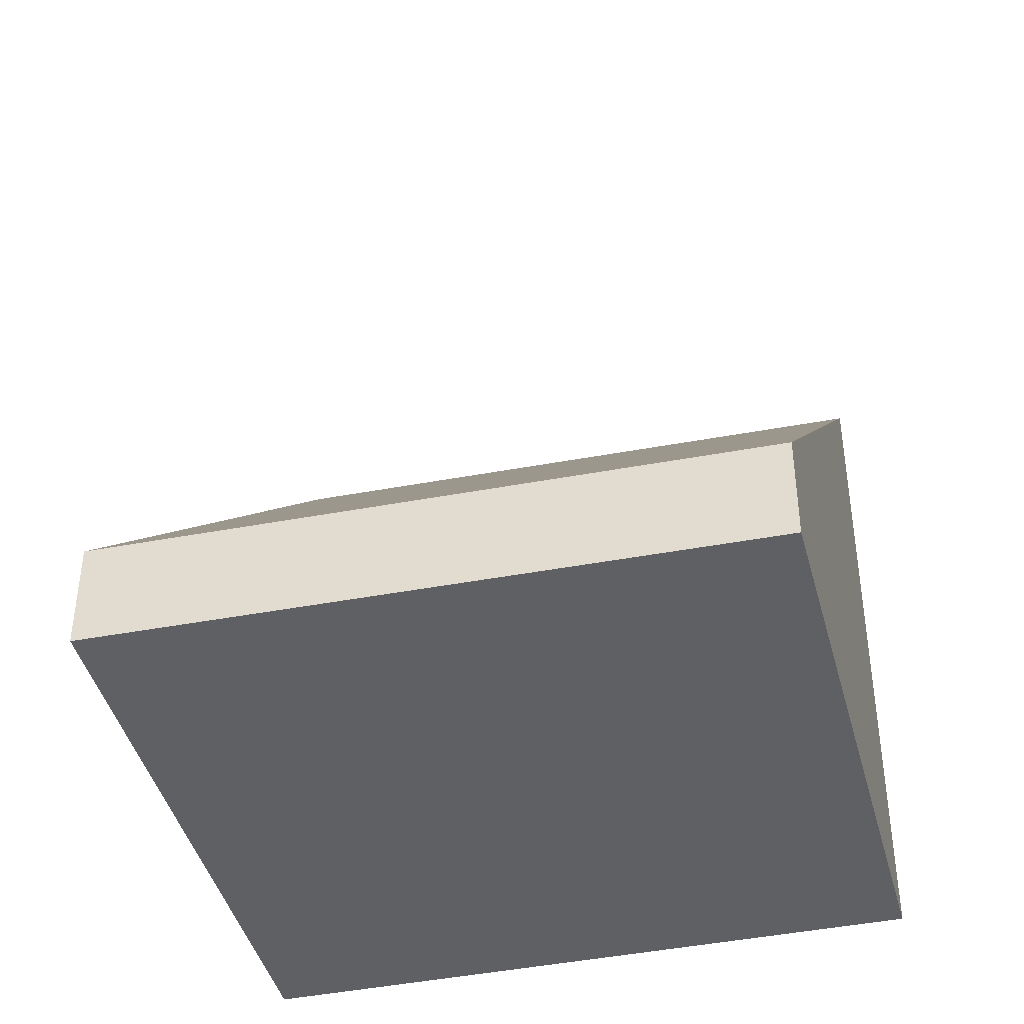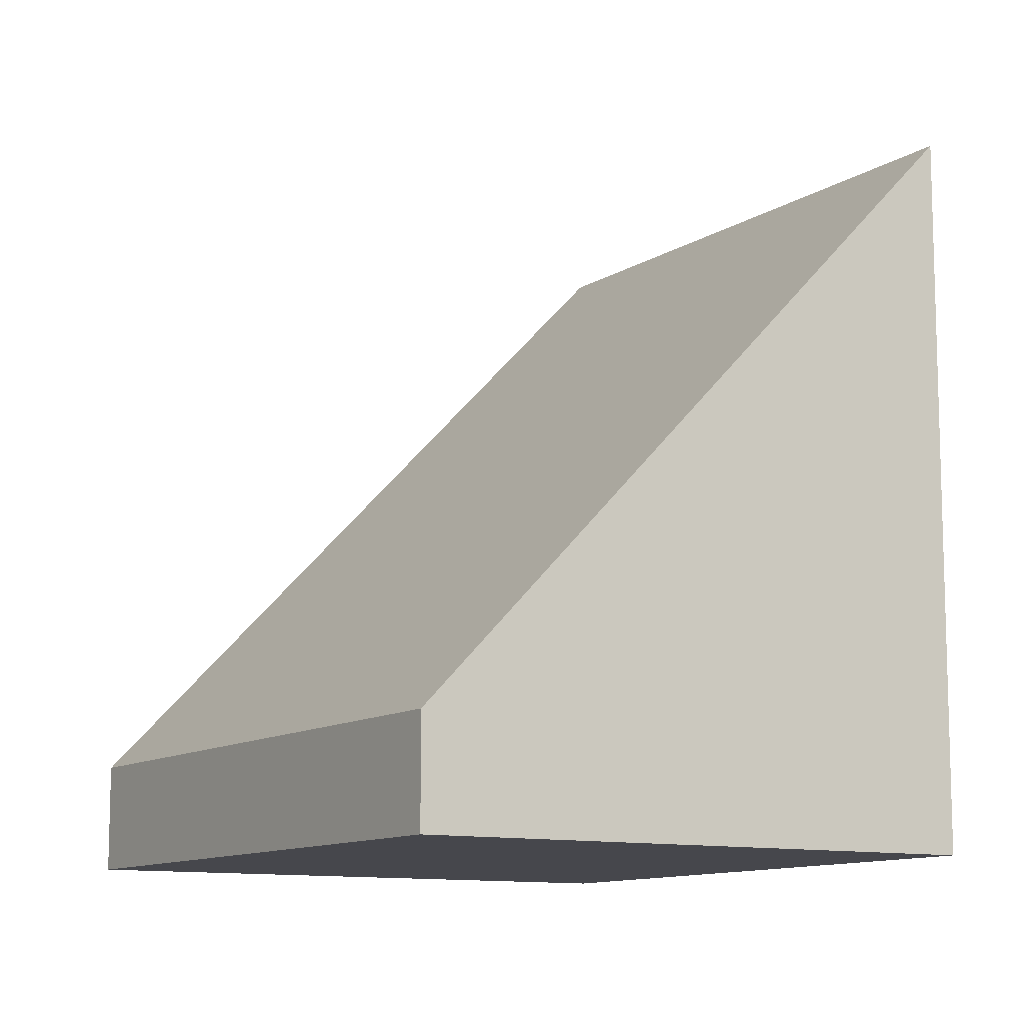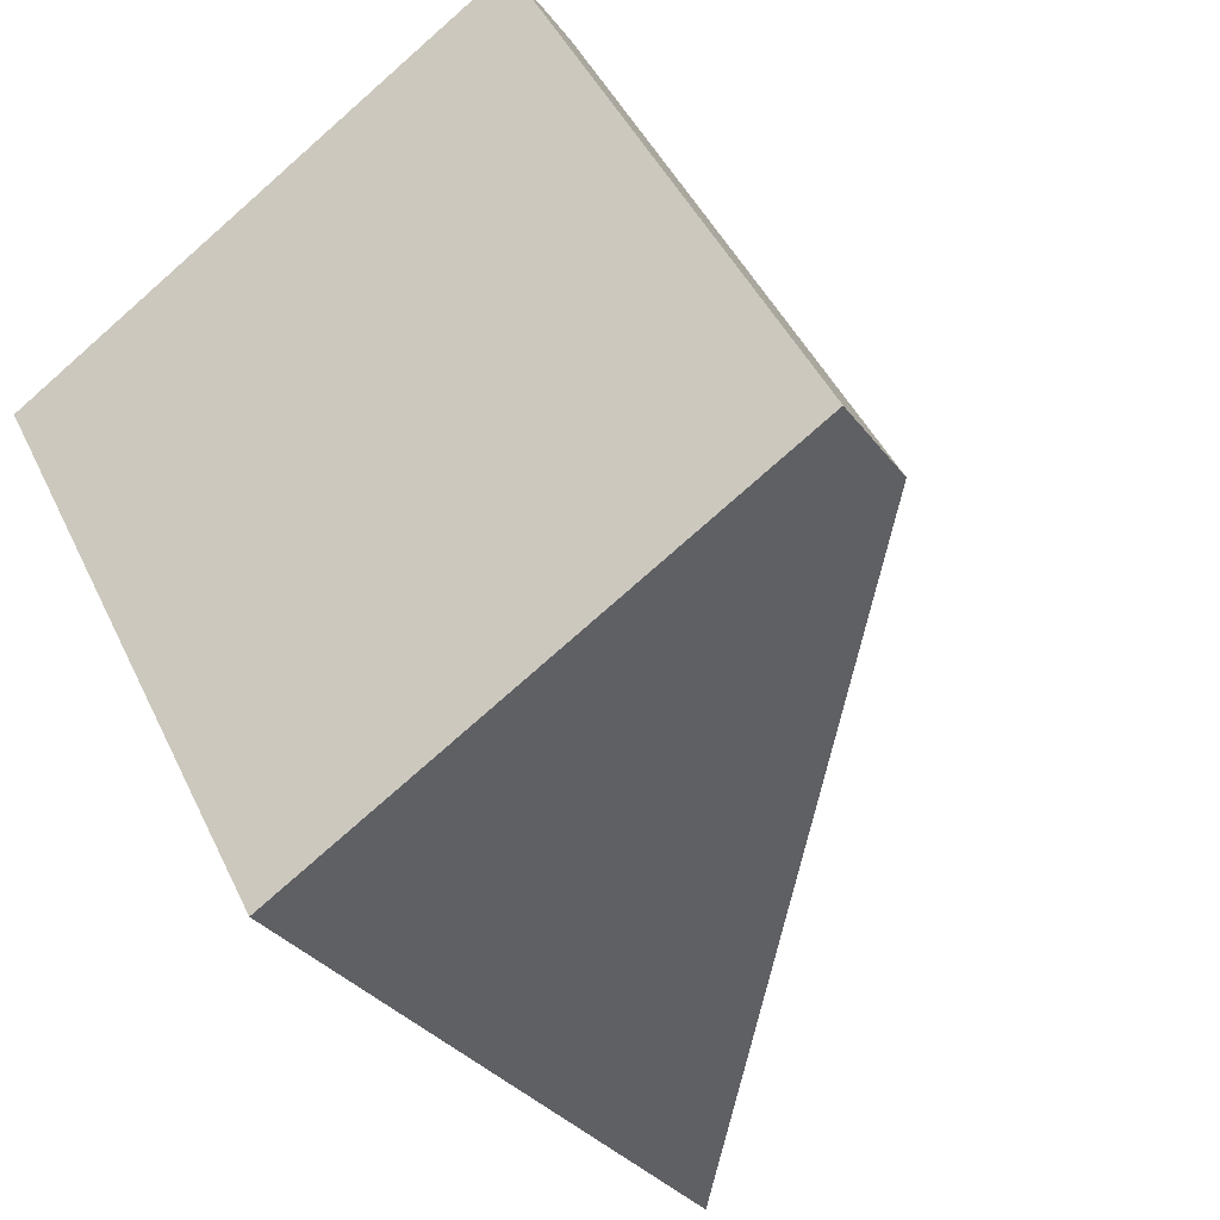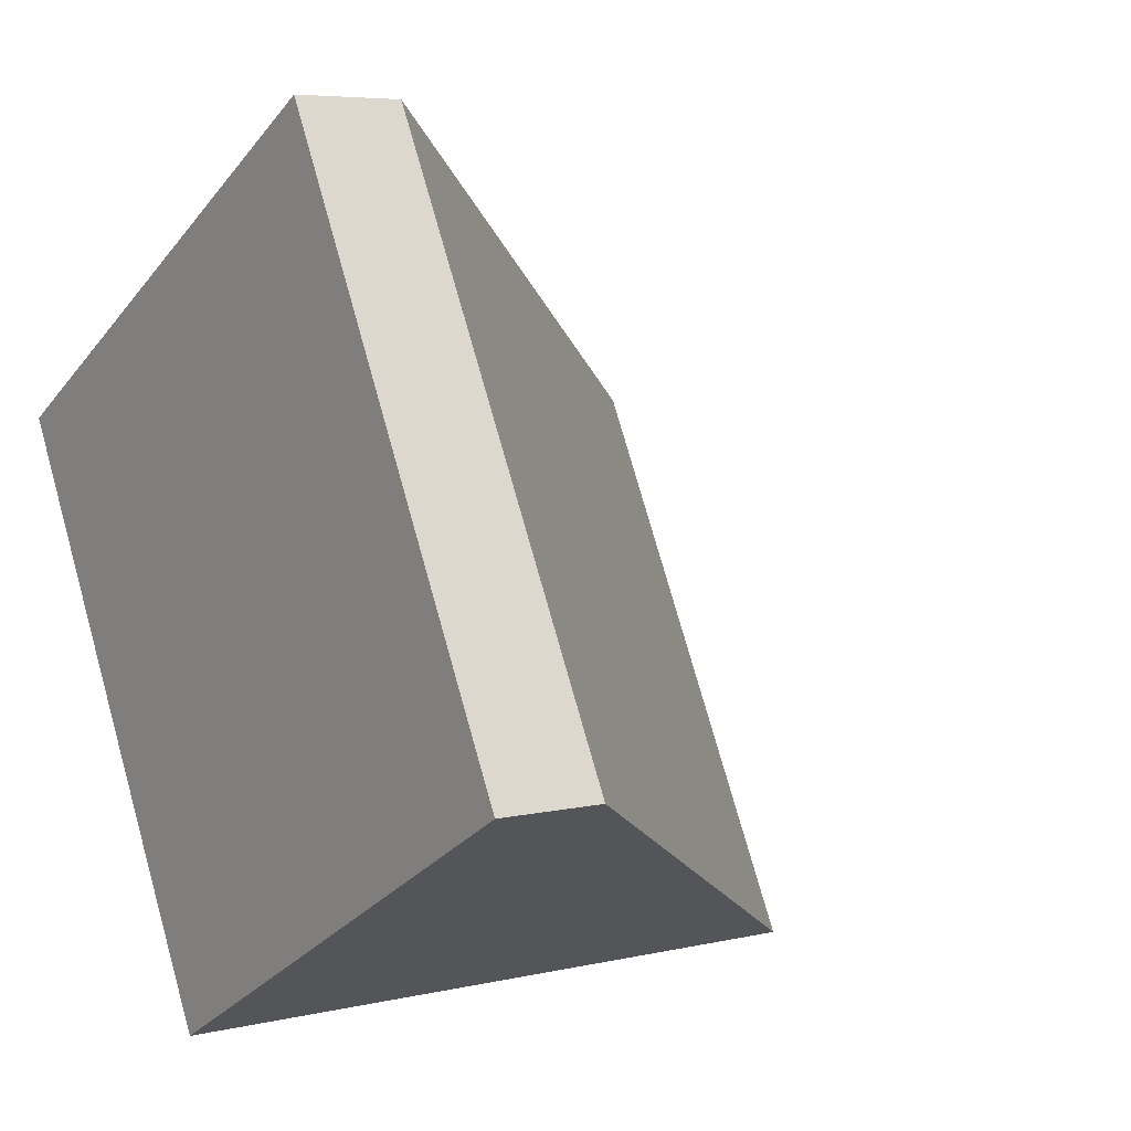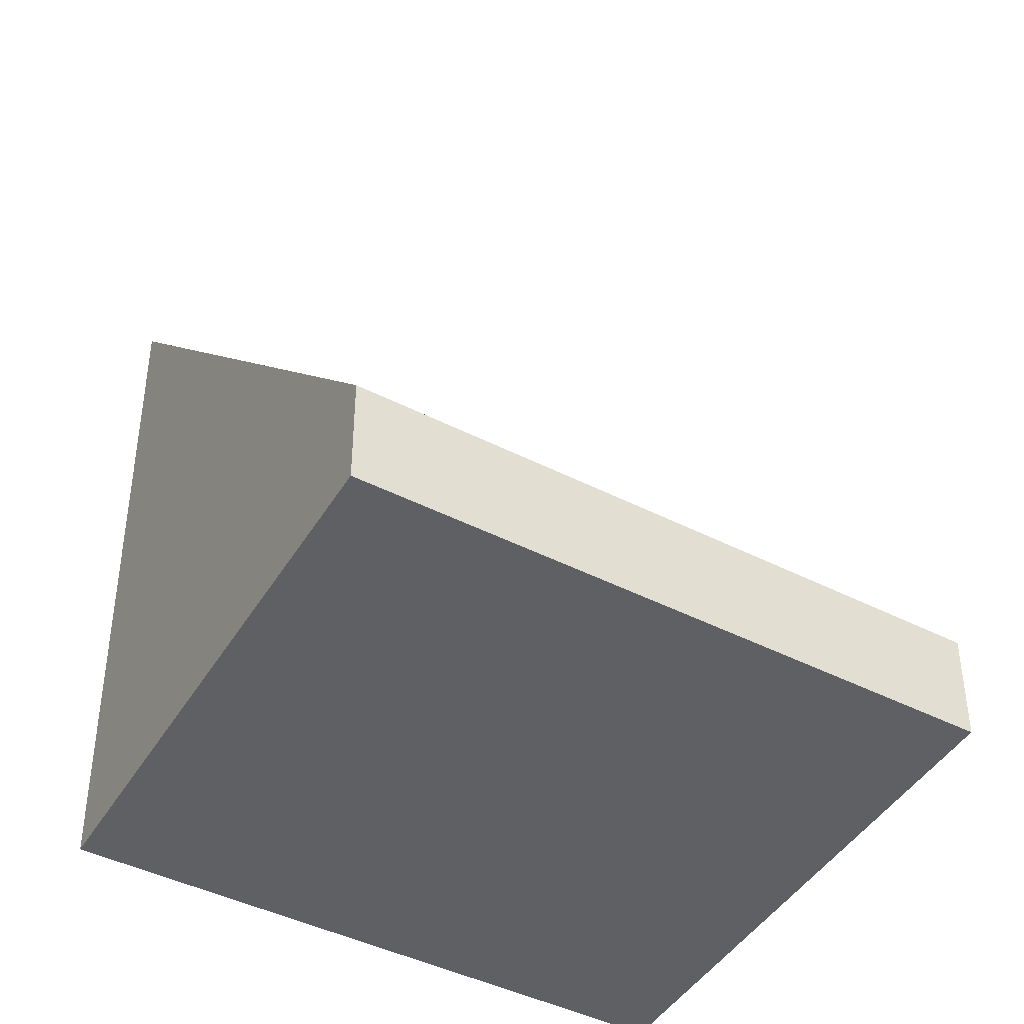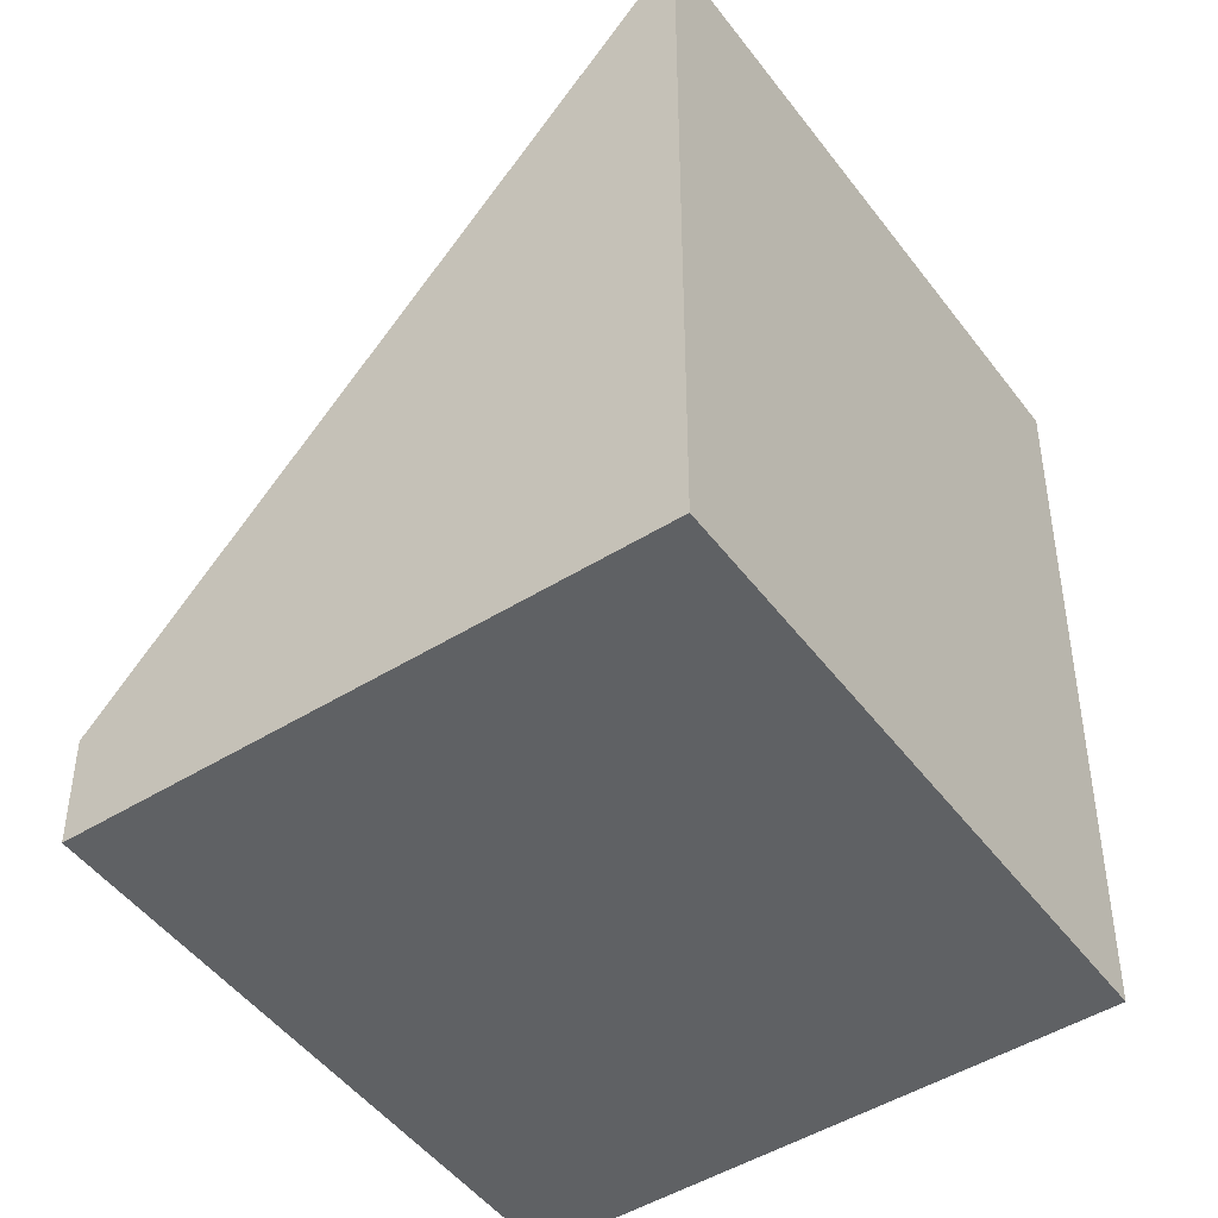
<metadata>
{"format":"obj","ext":"obj","renderer":"f3d","projection":"perspective","resolution":1024,"background":"white","views":[{"elev":-43.6,"azim":75.1,"up":"+Y"},{"elev":-11.0,"azim":120.0,"up":"+Y"},{"elev":-31.7,"azim":30.1,"up":"+Z"},{"elev":5.8,"azim":54.1,"up":"+Z"},{"elev":-43.5,"azim":31.3,"up":"+Y"},{"elev":-46.1,"azim":-173.8,"up":"+Y"}]}
</metadata>
<code>
v  0 5.19 3.178e-16
v  5.821 0.772 -2.021
v  2.173 5.138 -4.084
v  3.68 0.772 2.11
v  0 0 0
v  2.173 2.501e-16 -4.084
v  3.68 -1.292e-16 2.11
v  5.821 1.238e-16 -2.021
g defaultobject
f 1 2 3
f 2 1 4
f 3 5 1
f 5 3 6
f 5 4 1
f 4 5 7
f 7 2 4
f 2 7 8
f 2 6 3
f 6 2 8
f 8 5 6
f 5 8 7

</code>
